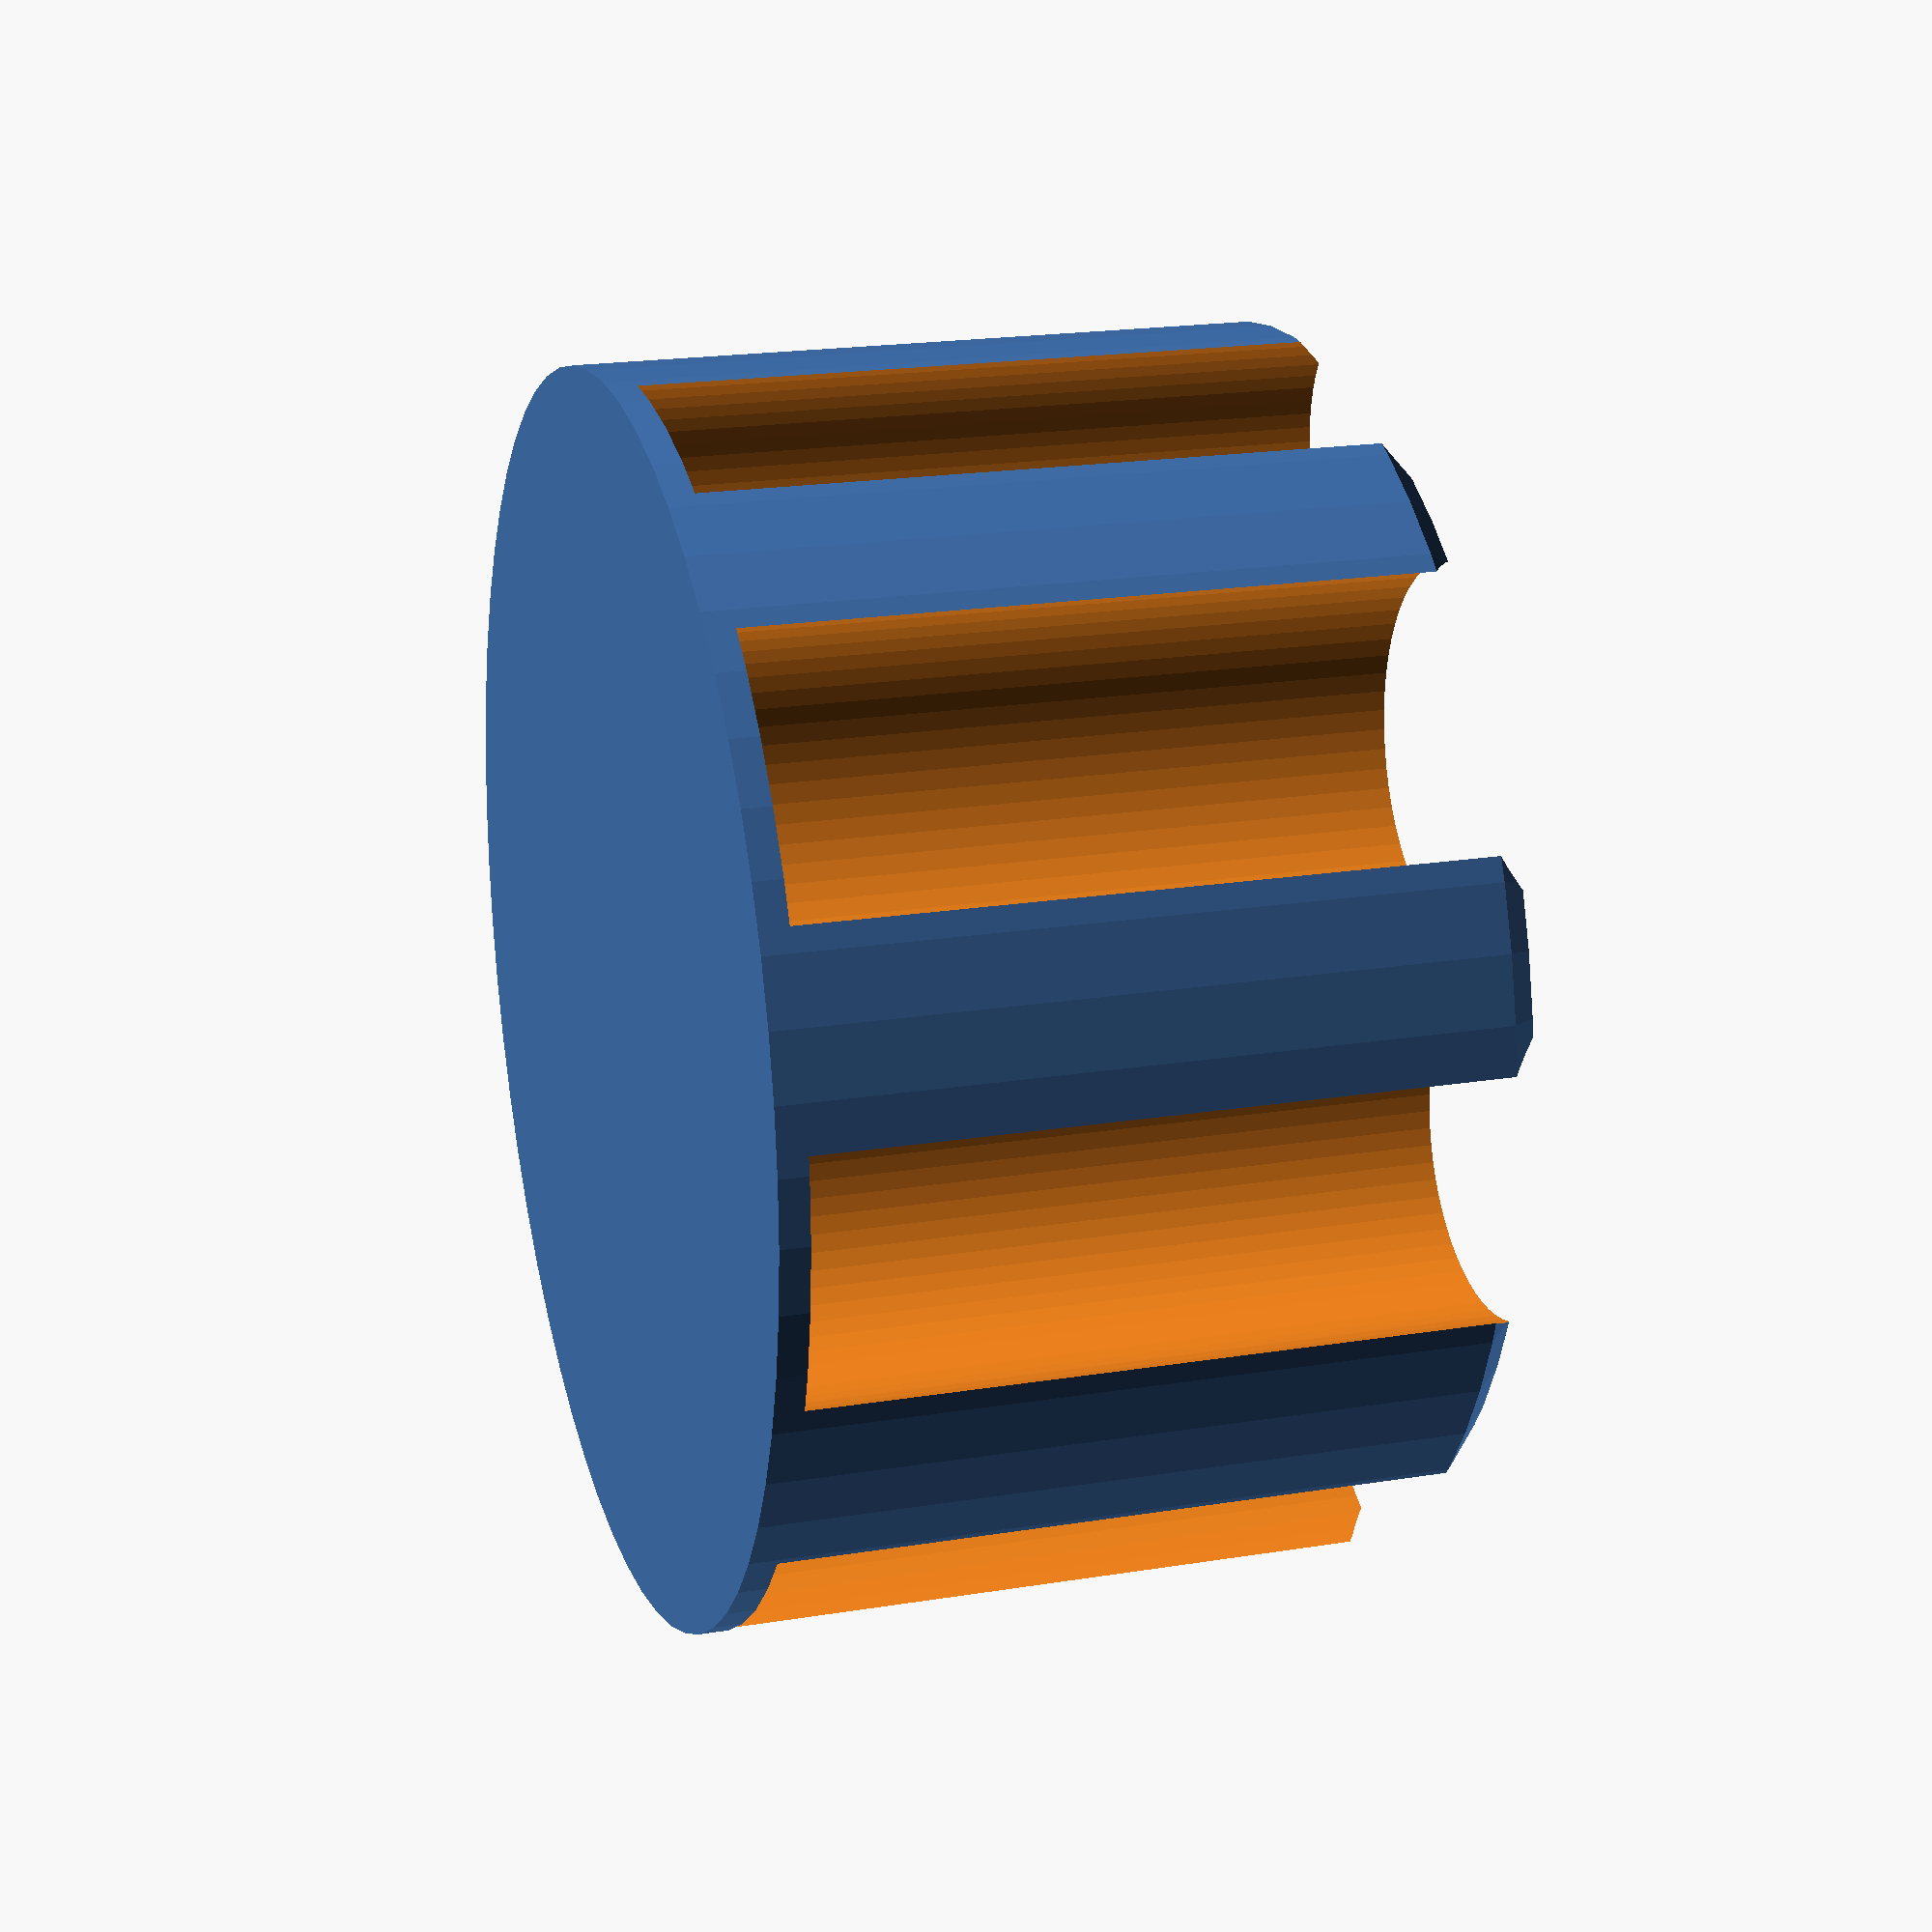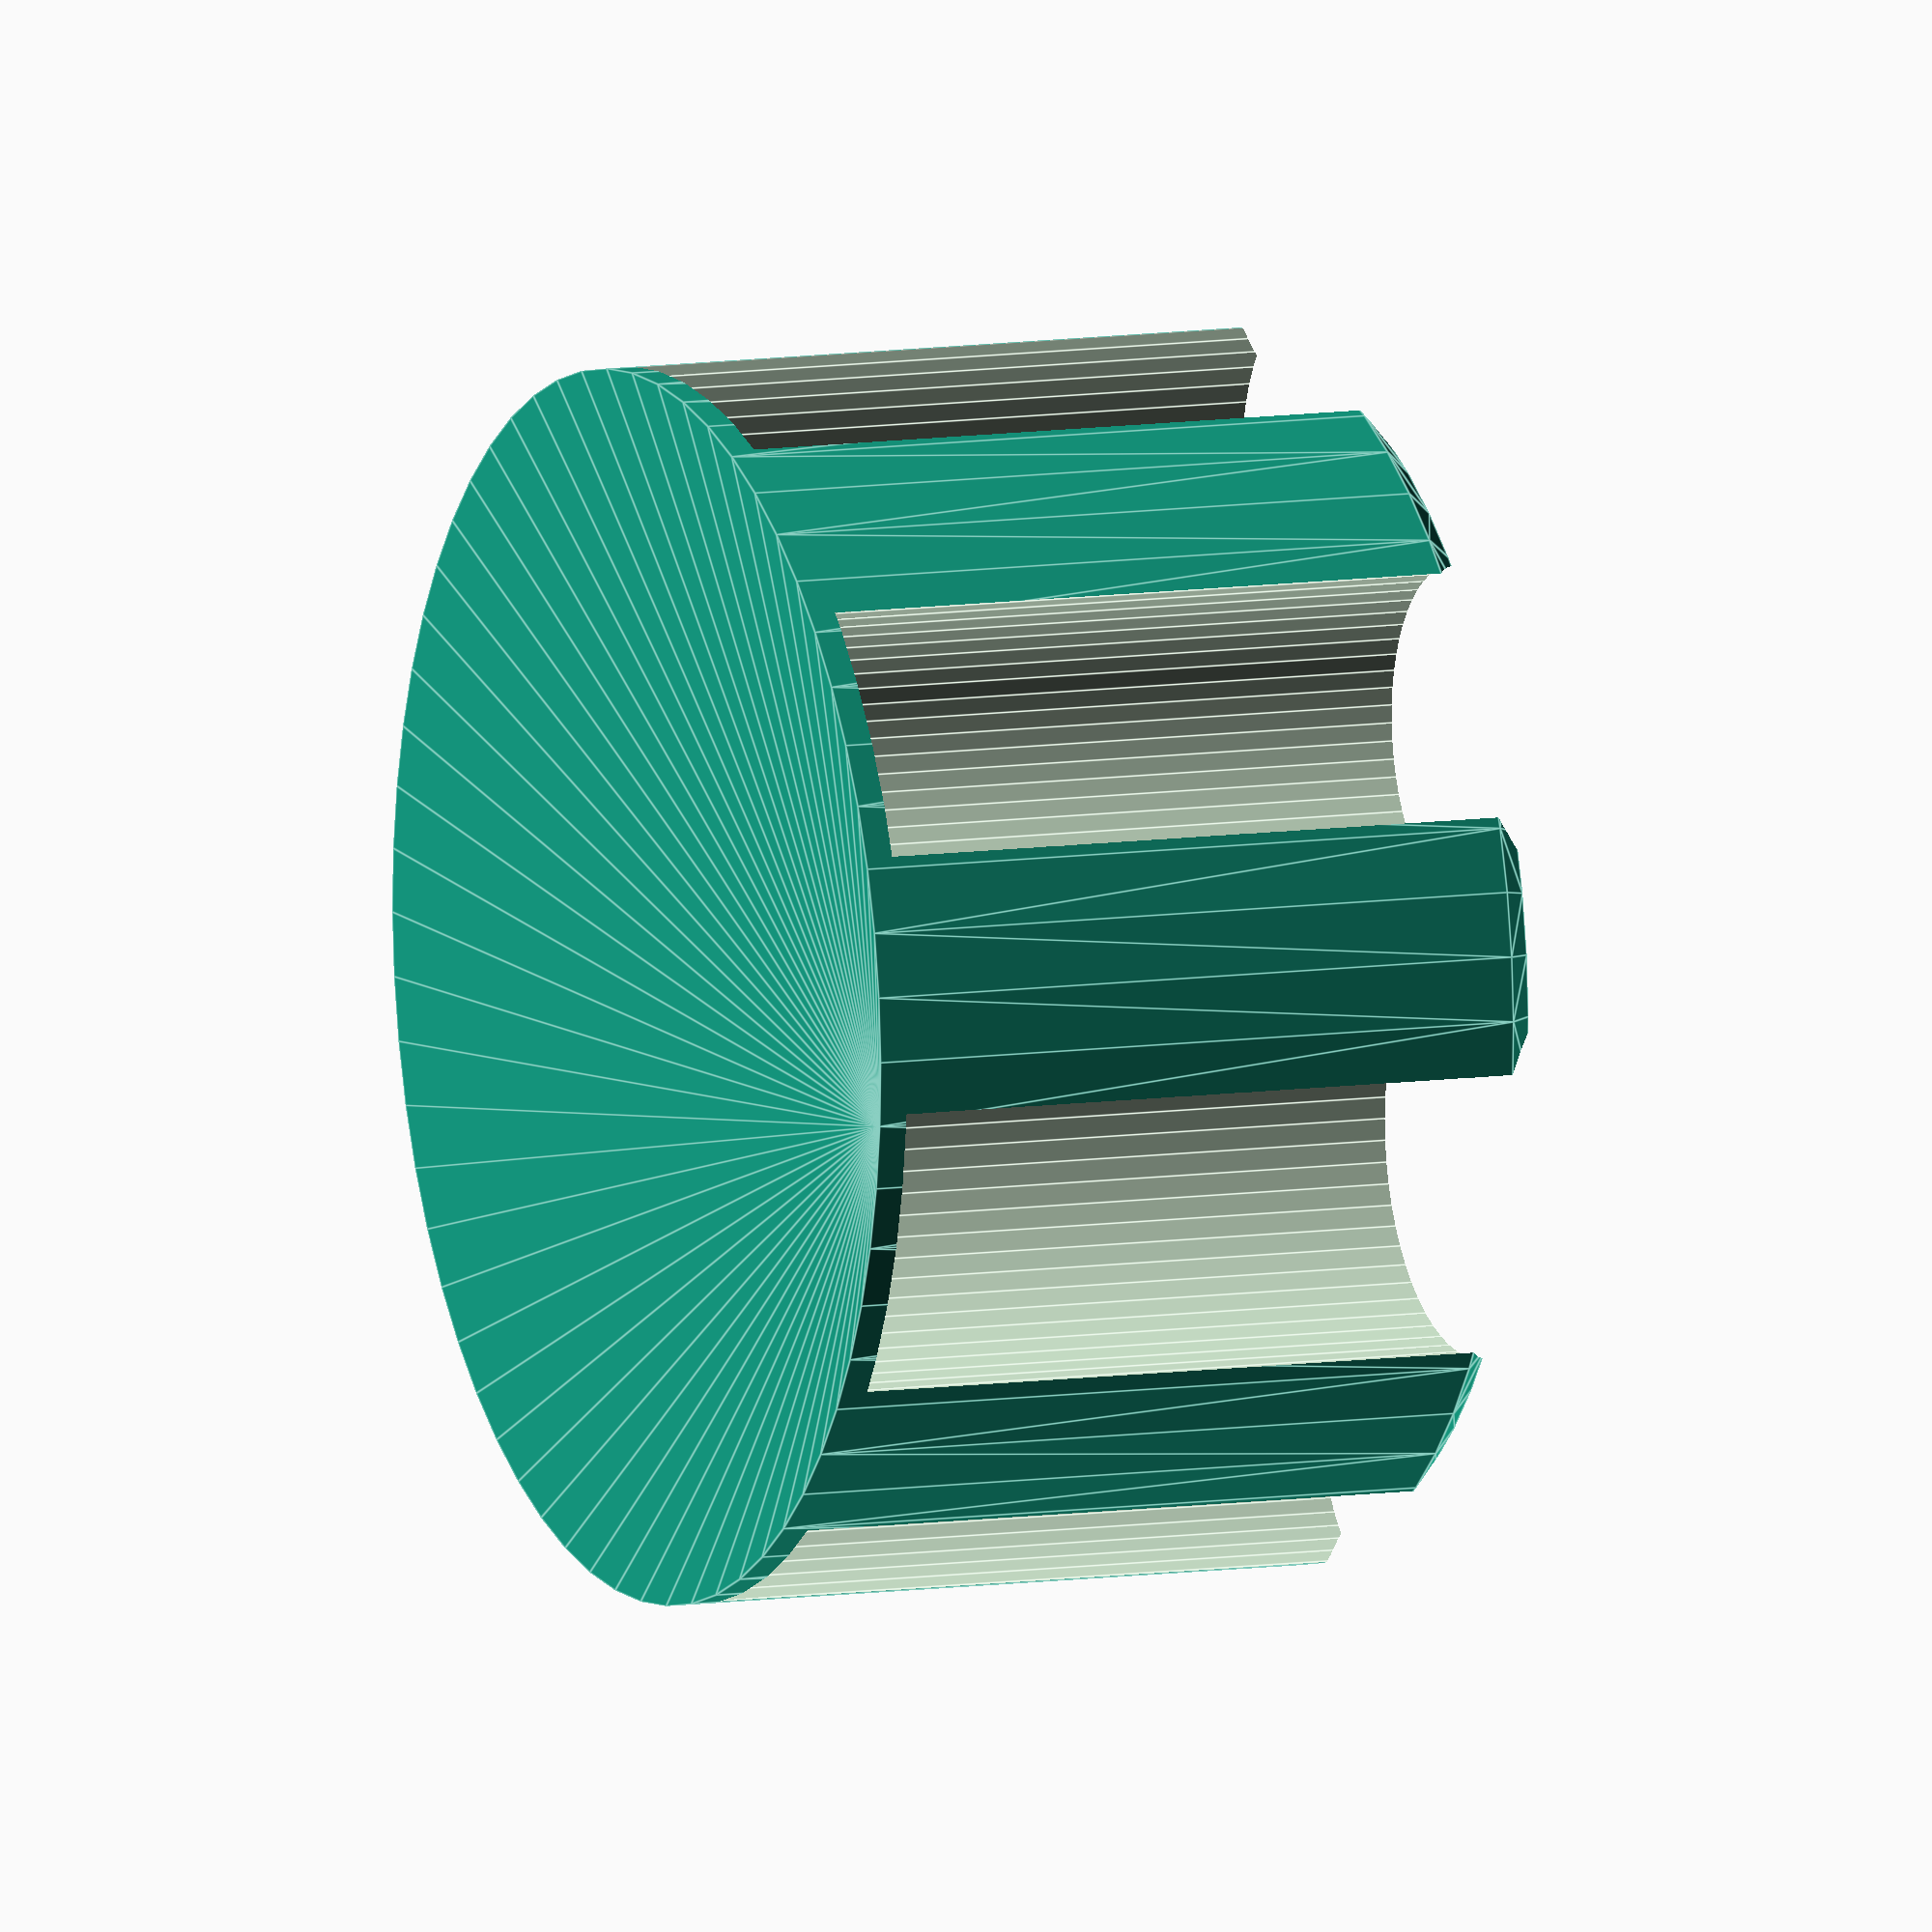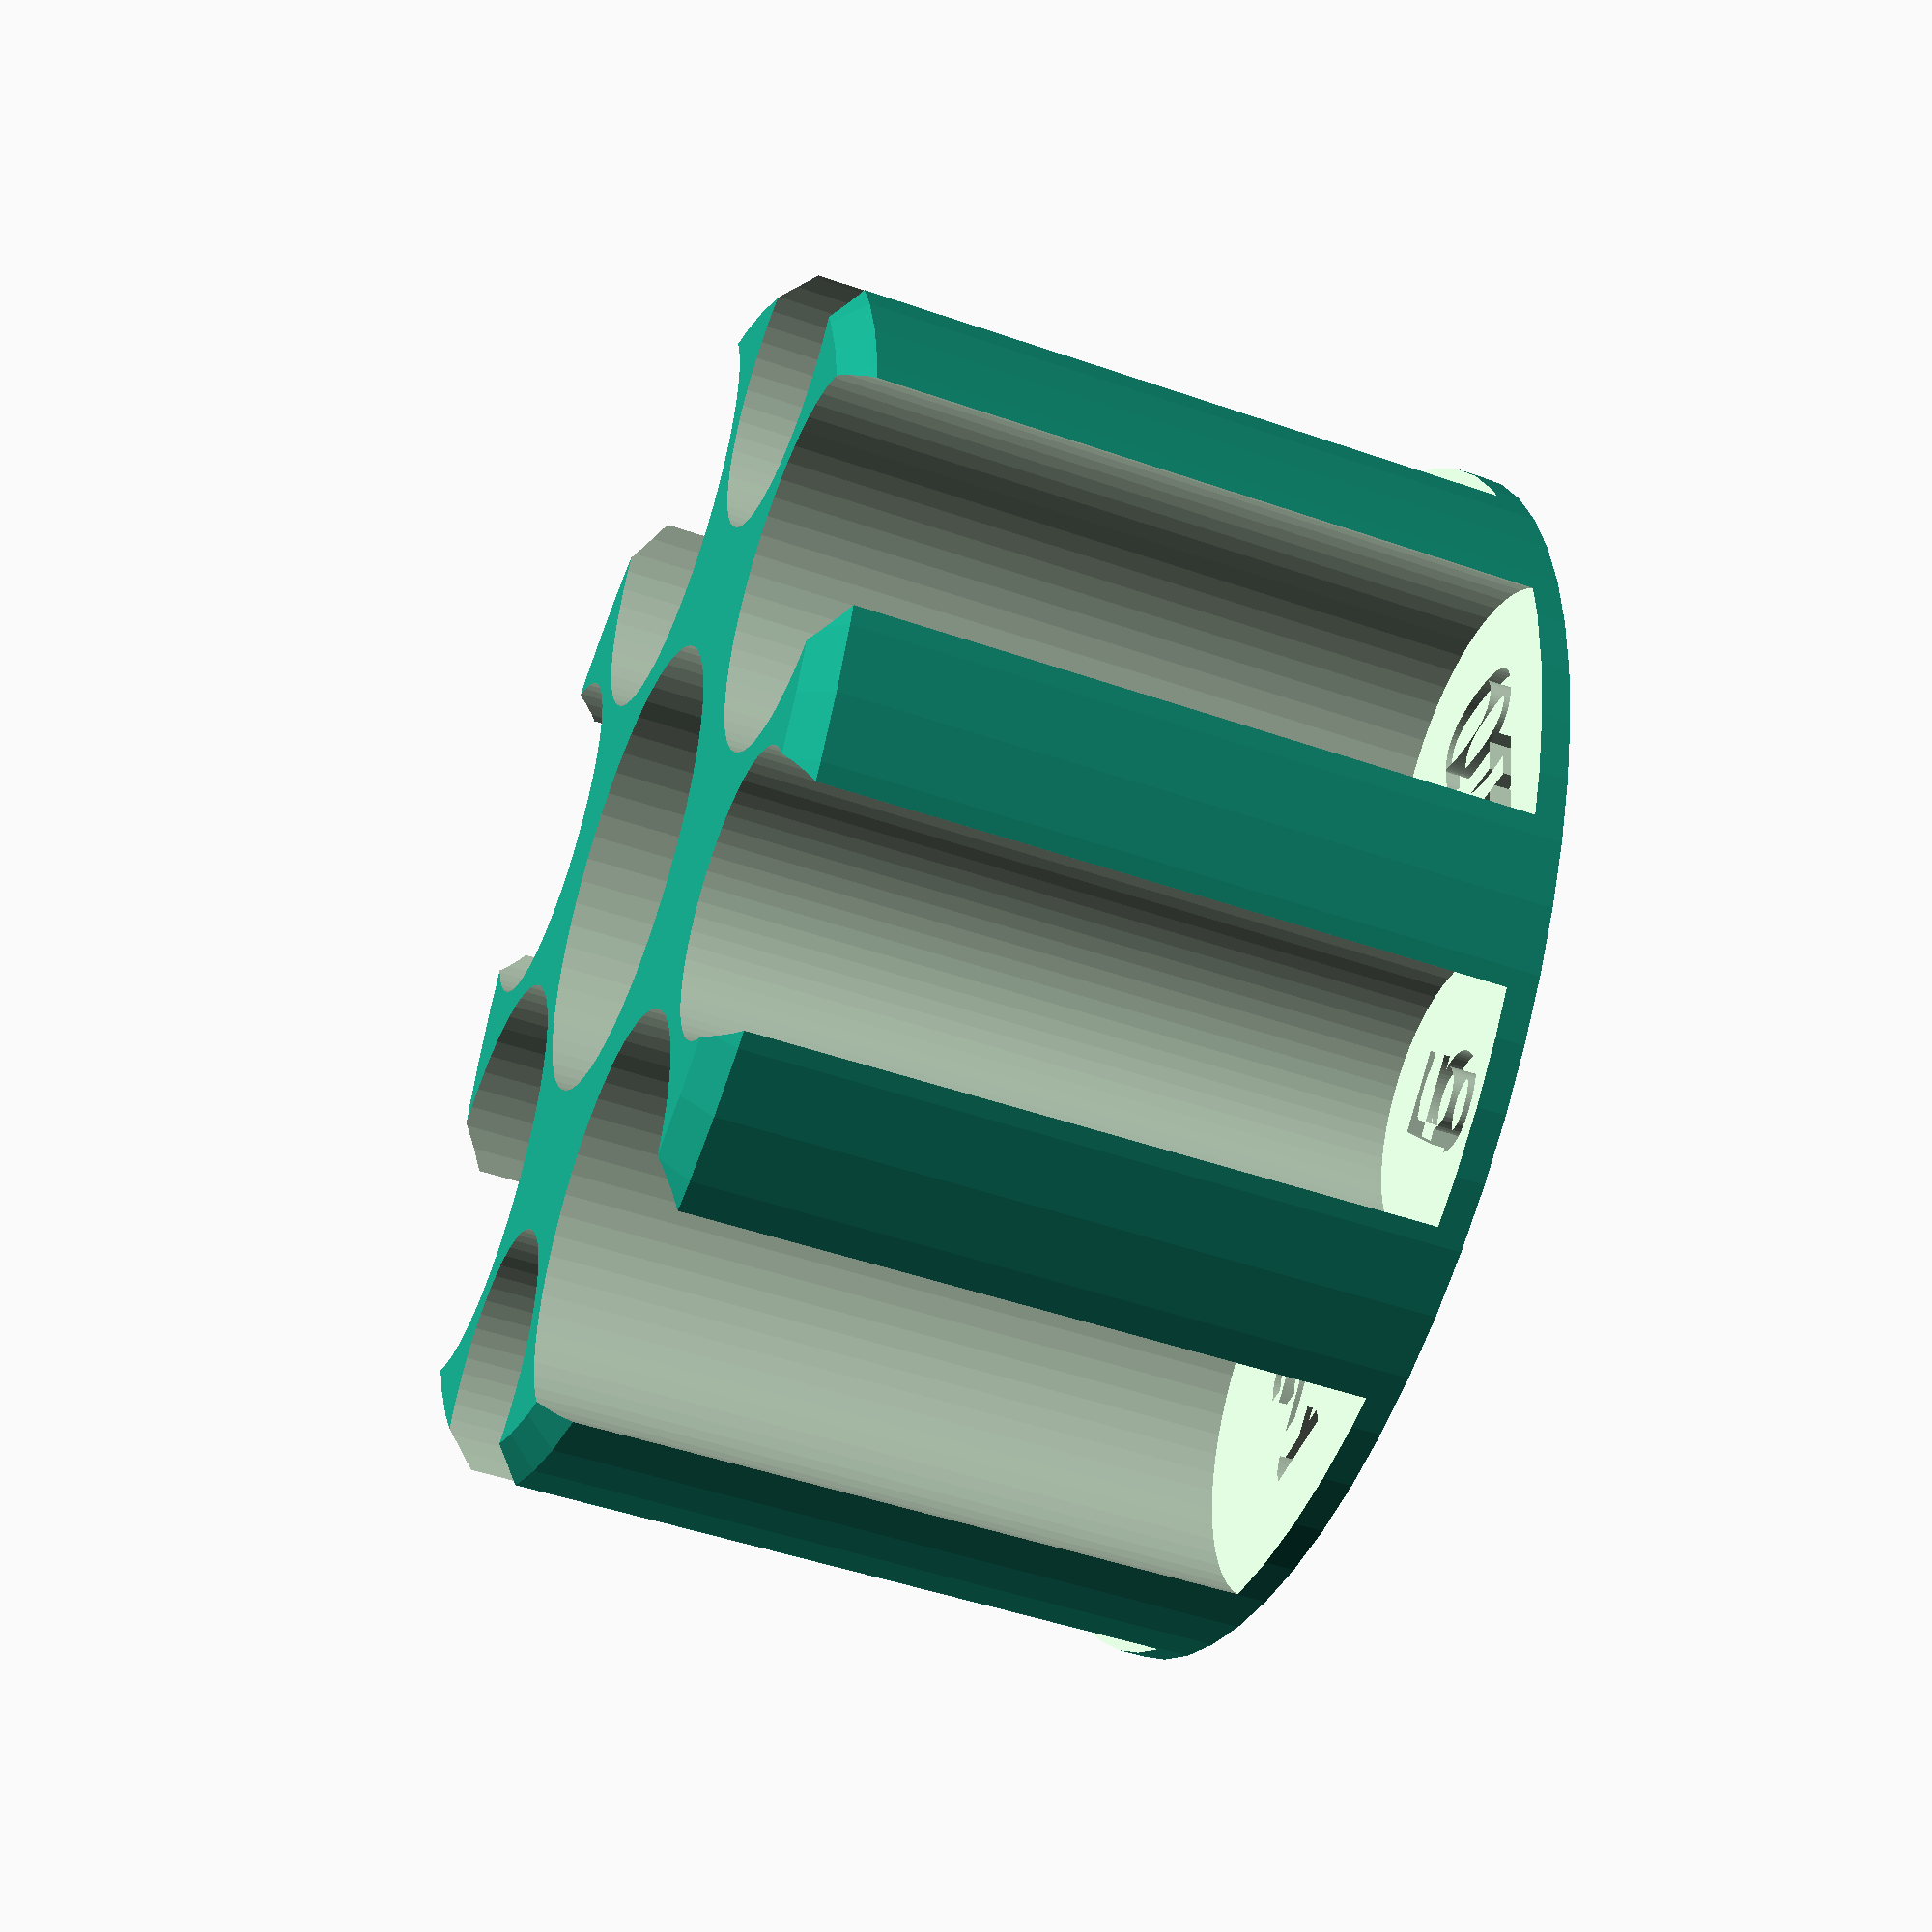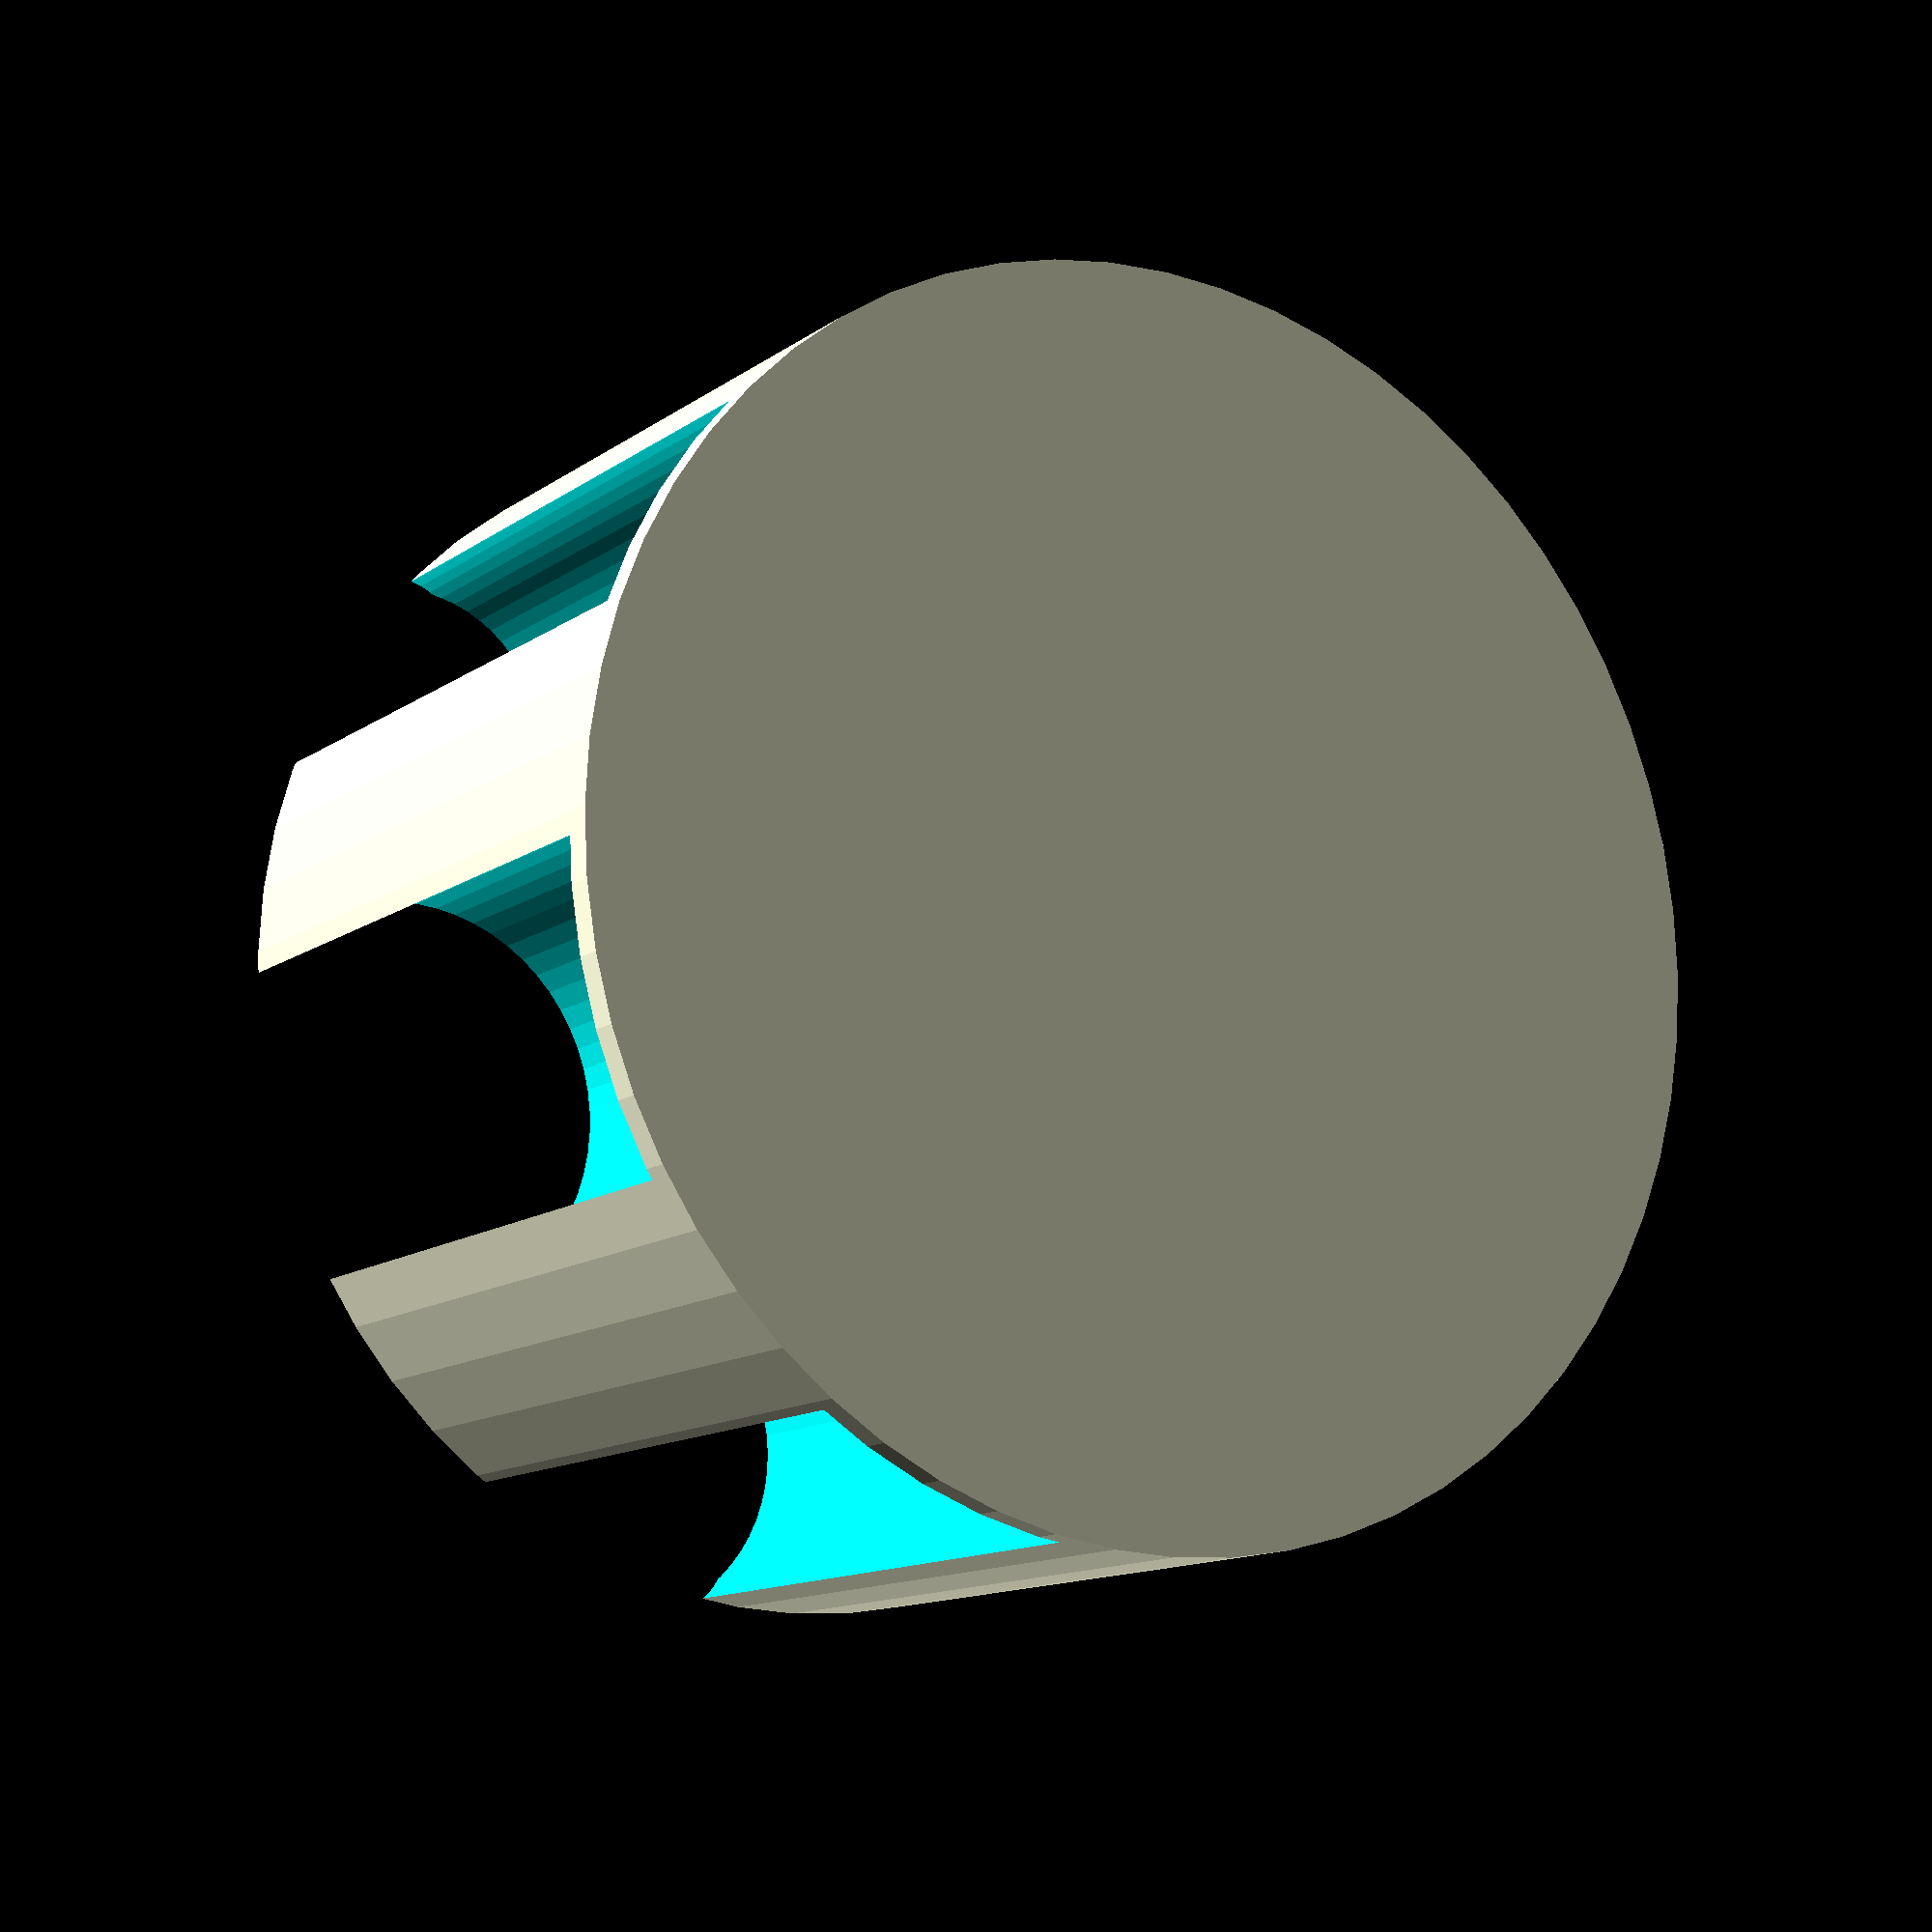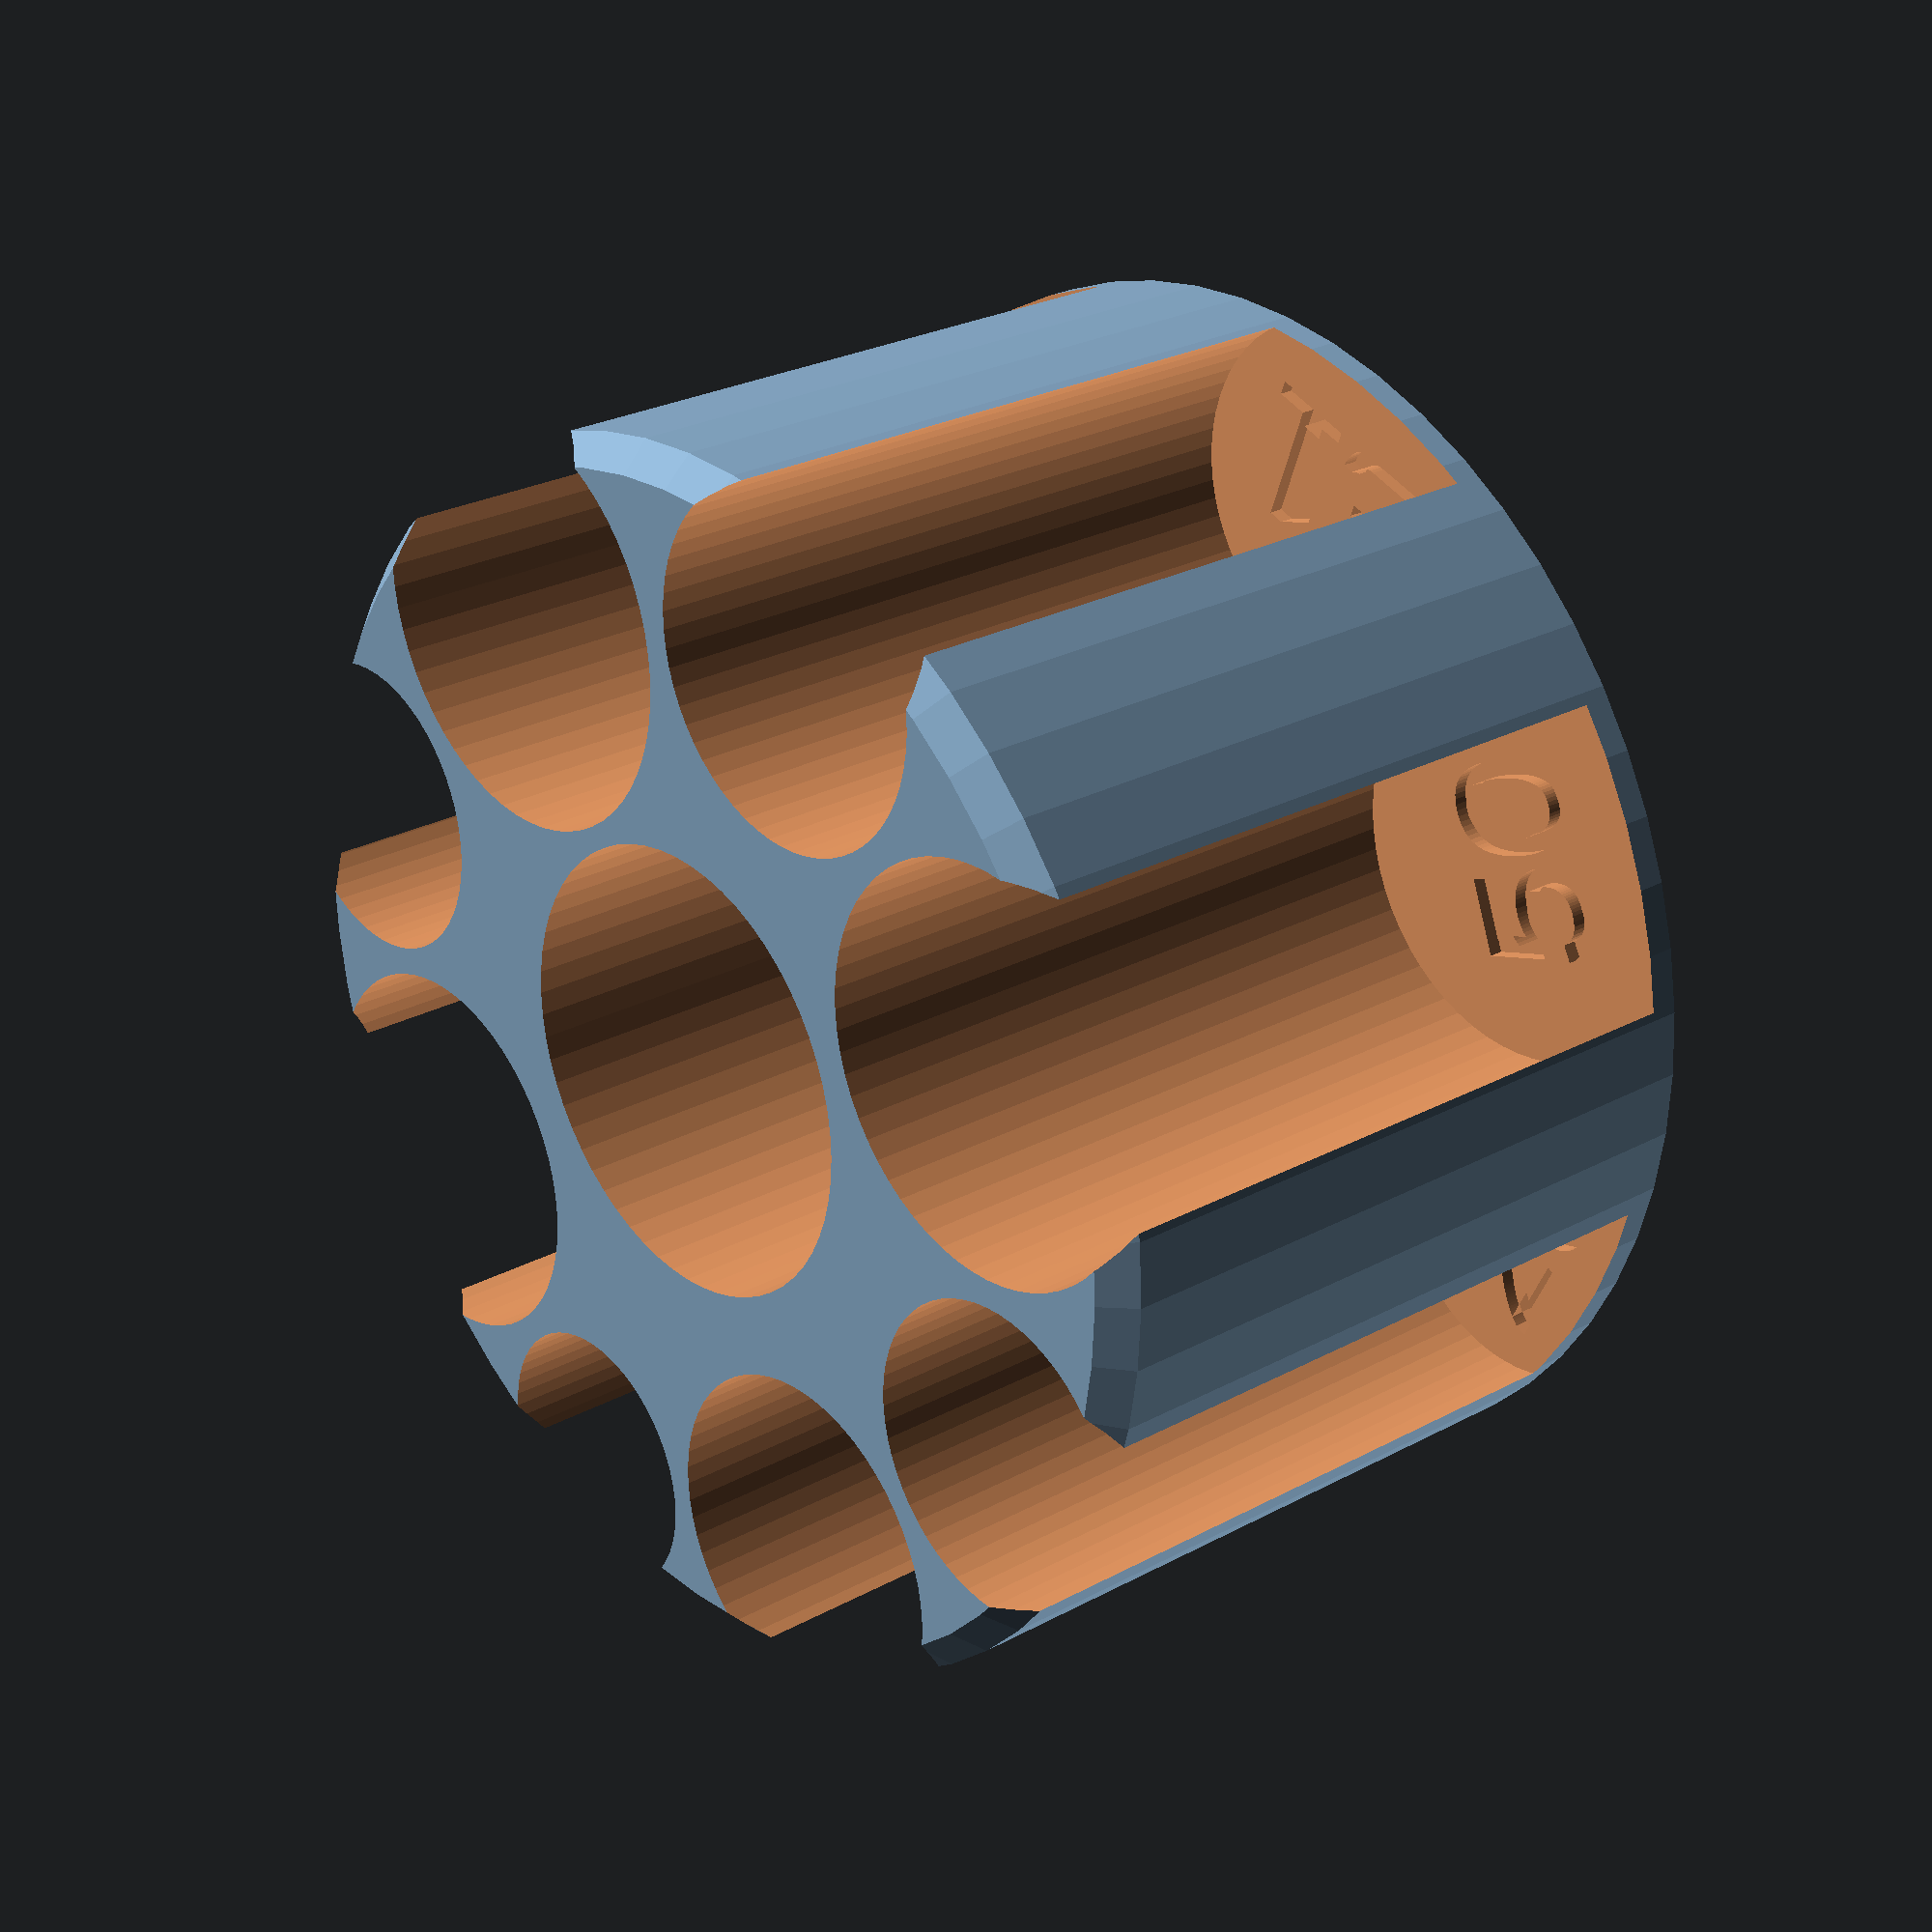
<openscad>
/*********************************************************************
 *                                                                   *
 *                     Parameterised Coin Holder                     *
 *                     =========================                     *
 *                                                                   *
 * Author: Steve Morgan                                              *
 * Project Source: https://github.com/smorgo/3DDesigns               *
 *                                                                   *
 * License: Creative Commons - Attribution - Non Commercial          *
 *                                                                   *
 * 3D printable design for a coin holder.                            *
 *                                                                   *
 * This design is initially configured to hold a full set of UK      *
 * coins from 1p to £2. But the set of coins can be readily          *
 * changed to suit your own needs, be it a subset of UK coins, or    *
 * coins of a different currency, completely.                        *
 *                                                                   *
 * The design cleverly calculates the correct overall diameter for   *
 * the coin holder, based on the coins that it's configured to hold. *
 * Much of the calculation must be credited to my daughter, Alice    *
 * Morgan who, by applying her A-Level maths skills, gave me a       *
 * solution that was evading me.                                     *
 *                                                                   *
 *********************************************************************/
 
$fn=60; // Reasonably high quality

overall_height = 50; // Height in mm.

// These are the dimensions for UK coins

// You can change the list to suit other currencies, including adding
// or removing entries (note: if you add or remove, make sure that each 
// coin, except the last one, has a comma "," after it. If you know OpenSCAD,
// you'll know this, anyway.

// Each coin entry is made up of three values, text, diameter and thickness
// e.g.
// ["1",20.3,1.65] defines a UK 1 penny piece
// where: "1" is the text printed on the base
//        20.3 is the diameter of the coin in mm
//        1.65 is the thickness of the coin in mm

// Note: the design doesn't use the thickness, at the moment. Maybe a later version will.

// Dimensions for UK coins
coins = [
    ["1",20.3,1.65],
    ["2",25.9,2.03],
    ["5",18,1.89],
    ["10",24.5,2.05],
    ["20",21.4,1.7],
    ["50",27.3,1.78],
    ["£1",23.43,2.8],
    ["£2",28.4,2.5]
    ];

clearance = 0.4; // How much space around each coin
coin_spacing = 1; // Spacing between coin slots
trim_radius = 3; // We trim off a little from the outside to allow room for a finger
base_thickness = 2; // Thickness of the base in mm
text_size = 10; // Change this is the text, embossed in each tube, is too big or too small

pillars = len(coins);

module main() {
    r = find_r(); // Recursively find the correct sized circle to contain all the coins
    echo("r = ", r);
    
    coin_holder(r);
}

module coin_holder(r) {
    
    difference() {
        chamfer_cylinder(r = r-trim_radius, h = overall_height, center=true, chamfer=2);
        translate([0,0,base_thickness]) {
            e = pillars -1;

            // Cutout a hole in the centre
            all_d = [ for(i = [0:1:e]) coins[i][1] ];
            max_d = max(all_d);
            cylinder(r = r - max_d - 2, h = overall_height, center=true);

            for(n = [0:1:e]) {
                rn = (coins[n][1])/2;
                m = (n-1) < 0 ? e : (n-1);
                tth = total_theta(r,m);
                echo("tth = ",tth);
                rotate([0,0,tth]) {
                    translate([r-rn,0,0]) {
                        translate([0,0,-overall_height/2]) {
                            rotate([0,0,90]) {
                                linear_extrude(height = base_thickness, center=true) {
                                    text(coins[n][0], valign="center", halign="center", size=text_size);
                                }
                            }
                        }
                        cylinder(r = rn+clearance,h=overall_height,center=true);
                    }
                }
            }
        }
    }
}

module chamfer_cylinder(r,h,center=false,chamfer=2) {
    hull() {
        translate([0,0,-chamfer/2]) cylinder(r = r, h = h - chamfer, center = center);
        translate([0,0,chamfer/2]) {
            cylinder(r = r-chamfer, h = h-chamfer, center=center);
        }
    }
}

function find_r(r = 10,rl = 0,rh = 200) = 
    let(t = total_theta(r,pillars-1))
    (t != t || (t > 360.001)) ? find_r((r+rh)/2,r,rh) : ((t < 359.999) ? find_r((r+rl)/2,rl,r) : r);
    
function sum(v, i = 0, r = 0) = i < len(v) ? sum(v, i + 1, r + v[i]) : r;

function total_theta(r,n) = 
    sum( [ for(i=[0:n]) coin_theta(r,i, (i+1) == pillars ? 0 : (i+1)) ]);
        
function coin_theta(r,n,m) =
    theta(r, (coins[n][1])/2 + coin_spacing, (coins[m][1])/2 + coin_spacing);

function theta(r,rn,rm) =
    acos(((r-rn)*(r-rn)+(r-rm)*(r-rm)-(rn+rm)*(rn+rm))/(2 * (r-rn) * (r-rm)));

main();

</openscad>
<views>
elev=340.5 azim=340.7 roll=253.0 proj=p view=wireframe
elev=171.3 azim=295.0 roll=293.2 proj=o view=edges
elev=47.4 azim=132.9 roll=68.5 proj=p view=wireframe
elev=192.6 azim=149.8 roll=32.3 proj=p view=solid
elev=334.1 azim=192.0 roll=49.4 proj=p view=wireframe
</views>
